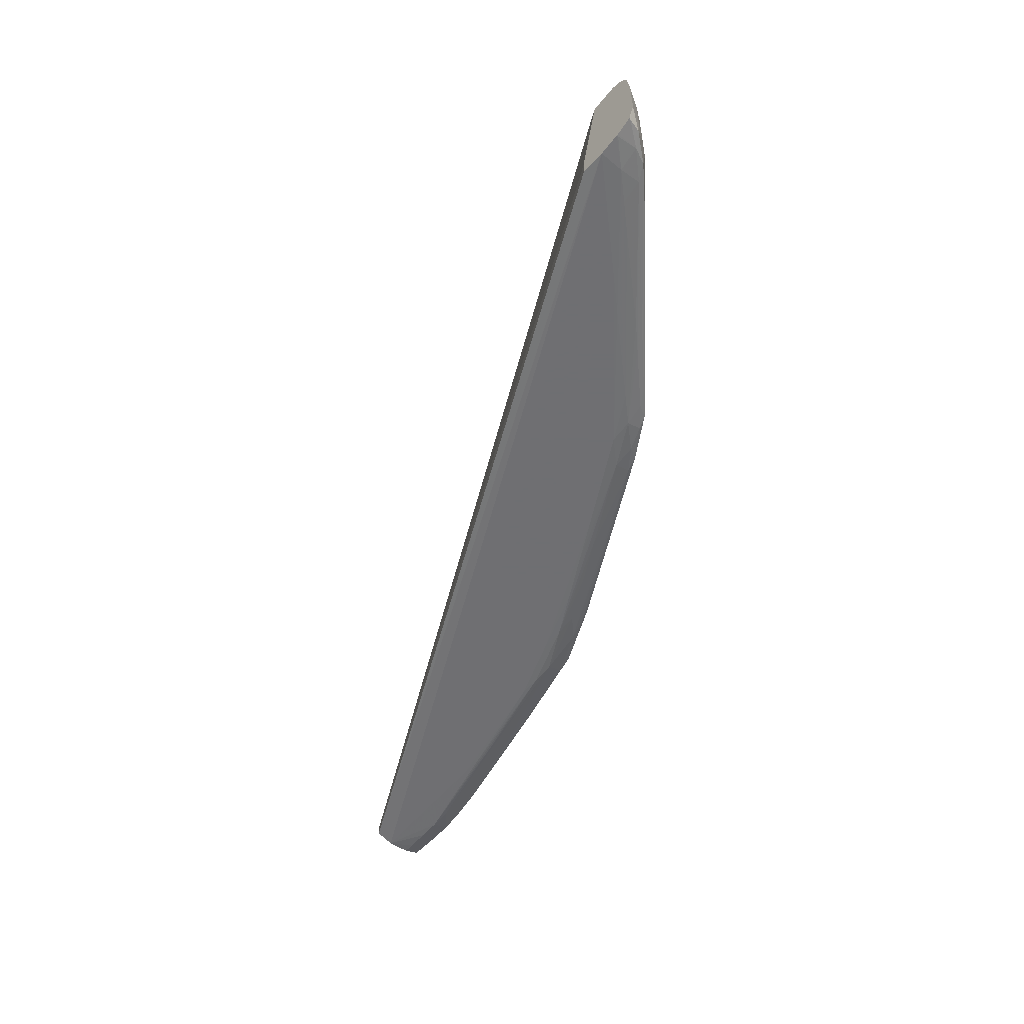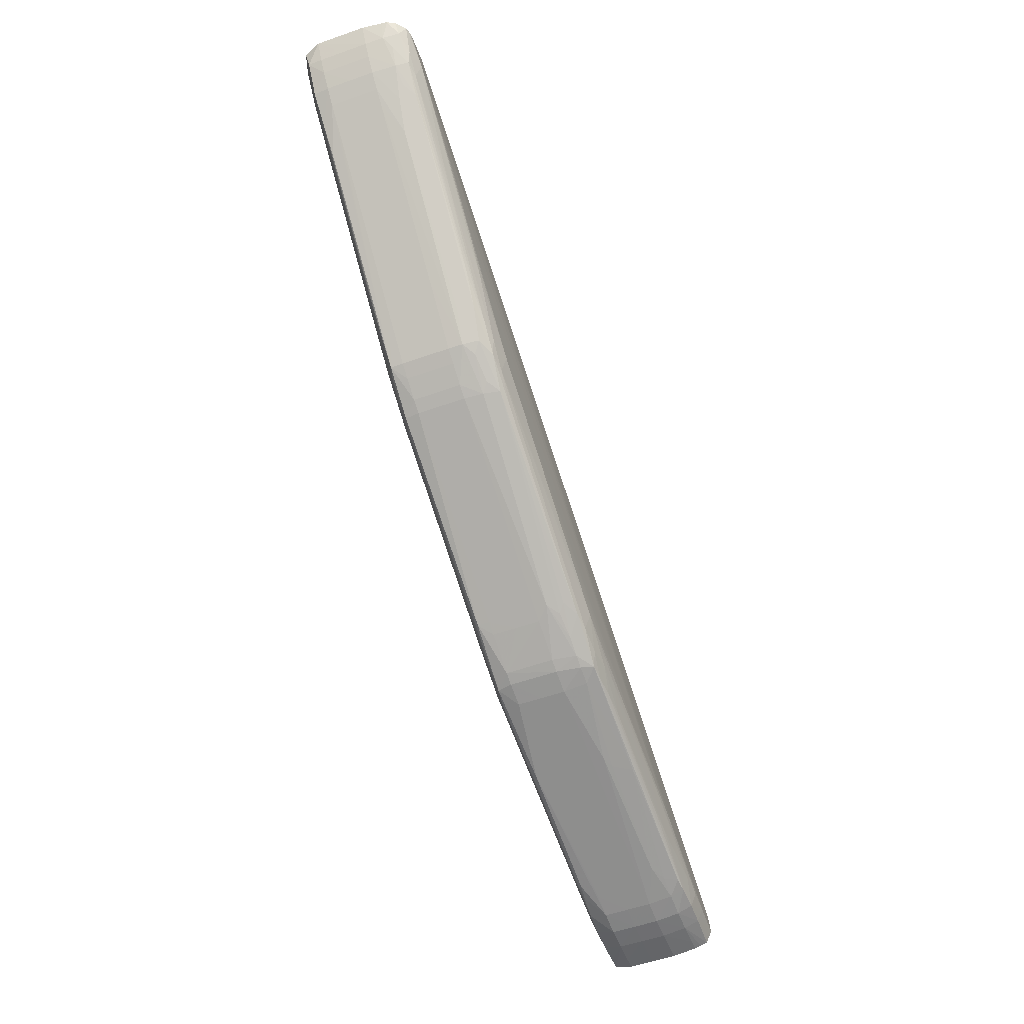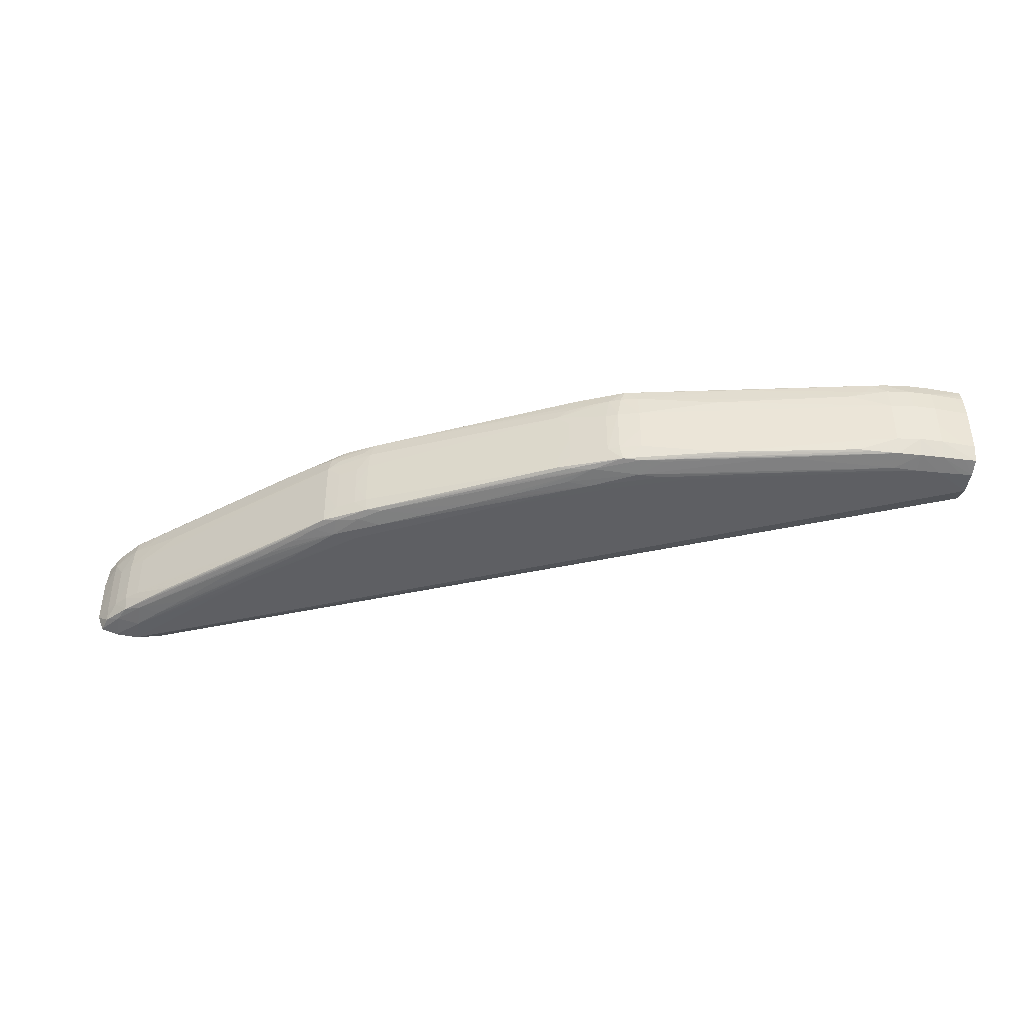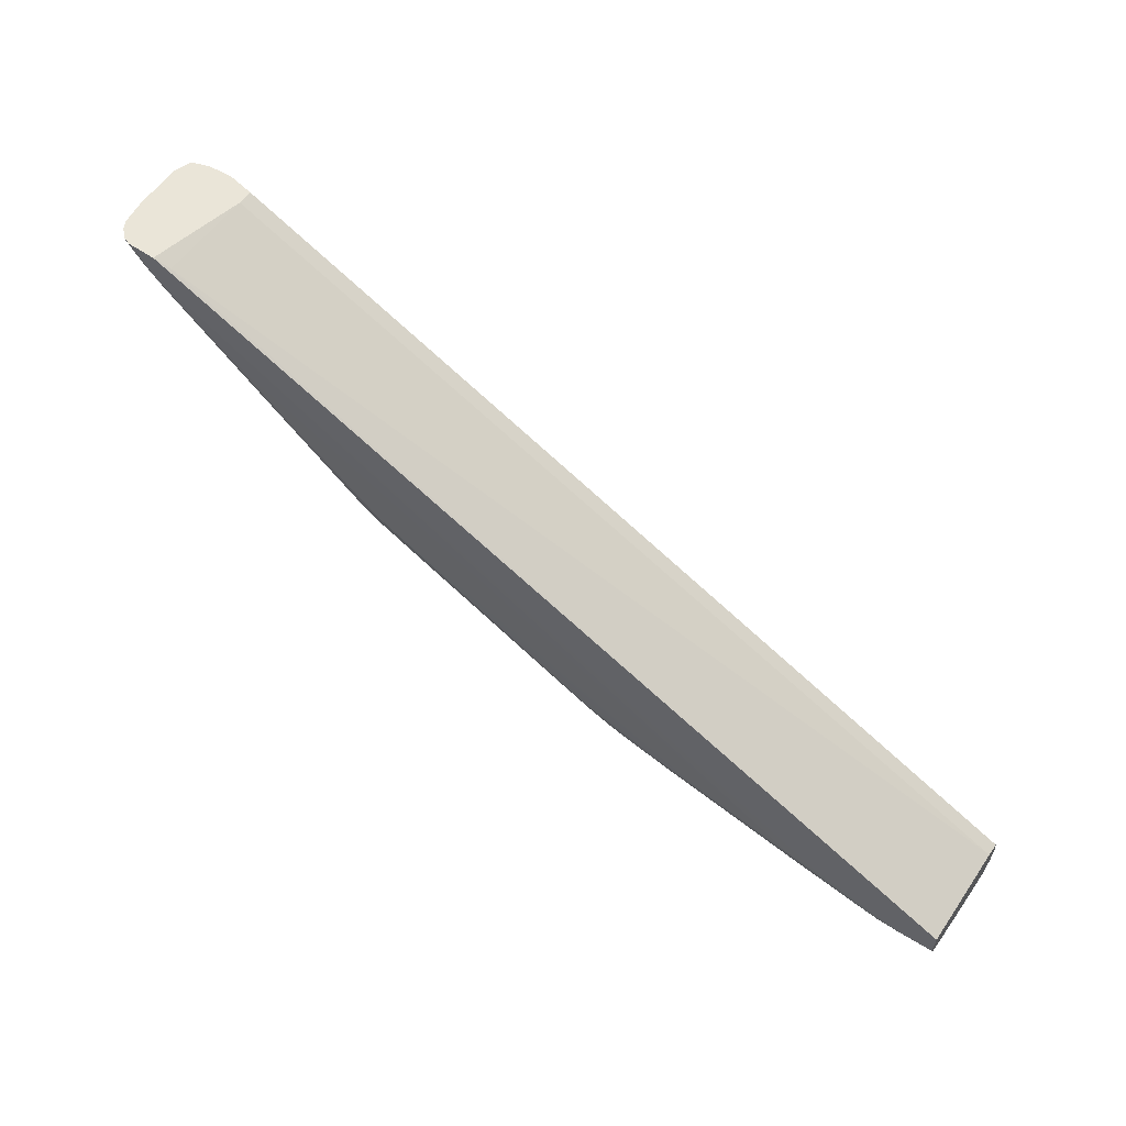
<metadata>
{"format":"obj","ext":"obj","renderer":"f3d","projection":"perspective","resolution":1024,"background":"white","views":[{"elev":-54.7,"azim":51.9,"up":"+Y"},{"elev":-55.6,"azim":110.4,"up":"+Z"},{"elev":-40.8,"azim":172.0,"up":"+Y"},{"elev":58.7,"azim":-145.1,"up":"+Z"}]}
</metadata>
<code>
v 0.2651 0.2959 -0.5219
v 0.3216 0.2635 -0.4951
v 0.4162 0.2525 -0.4059
v 0.4162 0.2514 -0.3937
v 0.3375 0.295 -0.4852
v 0.3375 0.2571 -0.4852
v 0.3311 0.2635 -0.4895
v 0.3311 0.2878 -0.4895
v 0.3311 0.2527 -0.4789
v 0.3311 0.2557 -0.4872
v 0.3311 0.2756 -0.4895
v 0.4281 0.2538 -0.3686
v 0.4401 0.2547 -0.3935
v 0.4401 0.301 -0.3961
v 0.4655 0.2878 -0.3686
v 0.3422 0.2555 -0.4782
v 0.4536 0.3096 -0.3686
v 0.4042 0.309 -0.4184
v 0.1305 0.2878 -0.5702
v 0.1305 0.2756 -0.5702
v 0.4639 0.3005 -0.3686
v 0.1608 0.3077 -0.5597
v 0.1608 0.3107 -0.5519
v 0.1608 0.2515 -0.5519
v 0.1608 0.2545 -0.5611
v 0.4424 0.2635 -0.3962
v 0.4424 0.2878 -0.3962
v 0.4424 0.2756 -0.3962
v 0.0597 0.296 -0.5827
v 0.4575 0.3085 -0.3686
v 0.2053 0.3069 -0.5467
v 0.2459 0.2514 -0.5154
v 0.2459 0.3112 -0.5154
v 0.07559 0.3086 -0.5735
v 0.07559 0.2514 -0.564
v 0.07559 0.3114 -0.564
v 0.1305 0.294 -0.5701
v 0.3875 0.3071 -0.4377
v 0.3437 0.2635 -0.4802
v 0.4622 0.2551 -0.3686
v 0.2156 0.2635 -0.5458
v 0.2156 0.294 -0.5458
v 0.4527 0.2522 -0.3694
v 0.4527 0.2522 -0.3686
v 0.3278 0.3075 -0.4868
v 0.3675 0.311 -0.4424
v 0.3675 0.2516 -0.4424
v 0.1973 0.2515 -0.5397
v 0.1973 0.2545 -0.55
v 0.1973 0.311 -0.5397
v 0.1973 0.308 -0.5484
v 0.1973 0.3 -0.5527
v 0.4471 0.3064 -0.3881
v 0.05961 0.2568 -0.5827
v 0.428 0.2614 -0.3686
v 0.428 0.2539 -0.3686
v 0.455 0.3006 -0.3811
v 0.2824 0.2523 -0.5032
v 0.2824 0.2553 -0.5116
v 0.2155 0.2574 -0.5458
v 0.1121 0.2554 -0.5718
v 0.05083 0.3 -0.5834
v 0.3548 0.2548 -0.4664
v 0.1304 0.2574 -0.5701
v 0.02695 0.2635 -0.5882
v 0.02695 0.2878 -0.5883
v 0.02695 0.2756 -0.5883
v 0.02695 0.2515 -0.5762
v 0.02695 0.3 -0.5867
v 0.02695 0.3075 -0.5838
v 0.02695 0.2545 -0.5852
v 0.02695 0.3105 -0.5762
v 0.4041 0.3109 -0.4059
v 0.3746 0.3067 -0.4493
v 0.1821 0.3 -0.5589
v 0.4343 0.3057 -0.3996
v 0.4526 0.2548 -0.3811
v 0.3189 0.3112 -0.4789
v 0.3189 0.2514 -0.4789
v 0.3189 0.3086 -0.4892
v 0.2337 0.2527 -0.5275
v 0.2337 0.2557 -0.5354
v 0.1486 0.3083 -0.5607
v 0.1486 0.2514 -0.5519
v 0.1486 0.3113 -0.5519
v 0.06342 0.3111 -0.564
v 0.4414 0.2514 -0.3686
v 0.3674 0.2543 -0.4546
v 0.4493 0.2878 -0.3902
v 0.4493 0.2756 -0.3902
v 0.4596 0.297 -0.3767
v 0.3315 0.3091 -0.4795
v 0.3315 0.2994 -0.4878
v 0.4405 0.3107 -0.3816
v 0.4405 0.3077 -0.3909
v 0.4405 0.2514 -0.3694
v 0.4405 0.2518 -0.3816
v 0.3617 0.3063 -0.4609
v 0.3124 0.3055 -0.4969
v 0.1795 0.3062 -0.5581
v 0.1843 0.2635 -0.5596
v 0.1843 0.2878 -0.5596
v 0.462 0.2552 -0.3694
v 0.3554 0.2519 -0.4546
v 0.3554 0.3106 -0.4546
v 0.1851 0.2514 -0.5397
v 0.3188 0.3009 -0.4949
v 0.4493 0.2635 -0.3901
v 0.4596 0.2565 -0.3767
v 0.4405 0.2516 -0.3686
v 0.3641 0.2878 -0.4629
v 0.3641 0.2756 -0.4629
v 0.376 0.2557 -0.4506
v 0.4357 0.2563 -0.4009
v 0.4357 0.2976 -0.4009
v 0.2702 0.2514 -0.5032
v 0.2702 0.3112 -0.5032
v 0.2702 0.3084 -0.5129
v 0.09994 0.3073 -0.5714
v 0.09994 0.2517 -0.564
v 0.09994 0.3103 -0.564
v 0.09994 0.2547 -0.5729
v 0.3569 0.2635 -0.469
v 0.4261 0.3078 -0.403
v 0.4397 0.3096 -0.3686
v 0.3187 0.2544 -0.4915
v 0.01478 0.2635 -0.5879
v 0.01478 0.2878 -0.588
v 0.01478 0.3074 -0.5837
v 0.01478 0.3104 -0.5762
v 0.01478 0.2516 -0.5762
v 0.01478 0.2756 -0.588
v 0.01478 0.3 -0.5865
v 0.01478 0.2546 -0.5851
v 0.4309 0.308 -0.3719
v 0.1842 0.3084 -0.5523
v 0.4484 0.2559 -0.3893
v 0.3919 0.3111 -0.4181
v 0.3919 0.2514 -0.4181
v 0.3155 0.2635 -0.4984
v 0.3155 0.2878 -0.4984
v 0.3155 0.2756 -0.4984
v 0.2216 0.3111 -0.5275
v 0.2216 0.2515 -0.5275
v 0.2216 0.3081 -0.5366
v 0.3799 0.254 -0.4428
v 0.4643 0.2978 -0.3686
v 0.4619 0.3042 -0.3686
v 0.3067 0.2551 -0.4997
v 0.3067 0.2522 -0.491
v 0.1882 0.3 -0.5566
v 0.1365 0.3114 -0.5519
v 0.1365 0.3088 -0.5618
v 0.3489 0.3052 -0.4724
v 0.3043 0.3074 -0.4987
v -0.003595 0.3098 -0.5762
v -0.003595 0.2514 -0.564
v -0.003595 0.2635 -0.5865
v -0.003595 0.2878 -0.5865
v -0.003595 0.2544 -0.5546
v -0.003595 0.3088 -0.5638
v -0.003595 0.3093 -0.5693
v -0.003595 0.3033 -0.5841
v -0.003595 0.3083 -0.5797
v -0.003595 0.294 -0.5858
v -0.003595 0.2608 -0.5546
v -0.003595 0.252 -0.5762
v -0.003595 0.255 -0.5844
v -0.003595 0.2756 -0.5865
v -0.003595 0.3 -0.5851
v -0.003595 0.3068 -0.583
v 0.06085 0.2878 -0.5829
v 0.06085 0.2756 -0.5829
v 0.05129 0.2635 -0.5847
v 0.05129 0.2559 -0.5835
v 0.05129 0.2514 -0.564
v 0.3632 0.256 -0.4621
v 0.4228 0.2957 -0.4124
v 0.2629 0.304 -0.5207
v 0.3791 0.3083 -0.442
v 0.1173 0.3055 -0.5699
v 0.4483 0.3 -0.3892
v 0.4363 0.2878 -0.4014
v 0.4363 0.2756 -0.4014
v 0.0608 0.2635 -0.5829
v 0.04647 0.3063 -0.5825
v 0.1825 0.2561 -0.559
v 0.4292 0.2635 -0.4075
v 0.4228 0.2569 -0.4124
v 0.4132 0.3076 -0.4145
v 0.4284 0.2521 -0.3937
v 0.3146 0.2564 -0.498
v 0.3146 0.2974 -0.498
v 0.3376 0.2878 -0.4854
v 0.3376 0.2756 -0.4854
v 0.1729 0.2635 -0.5623
v 0.1729 0.2878 -0.5624
v 0.1729 0.3068 -0.5587
v 0.1729 0.3098 -0.5519
v 0.1729 0.252 -0.5519
v 0.1729 0.255 -0.5601
v 0.1729 0.2756 -0.5624
v 0.1729 0.3 -0.5609
v 0.1904 0.2878 -0.5573
v 0.3432 0.2522 -0.4667
v 0.2381 0.3031 -0.5327
v 0.258 0.2525 -0.5154
v 0.258 0.2555 -0.5235
v 0.4554 0.2635 -0.3833
v 0.4554 0.2878 -0.3834
v 0.4554 0.2756 -0.3834
v 0.3376 0.2635 -0.4854
v 0.08776 0.3081 -0.5724
v 0.08776 0.3111 -0.564
v 0.08776 0.2514 -0.564
v 0.4394 0.3096 -0.3686
v 0.3503 0.2565 -0.4737
v 0.3503 0.297 -0.4737
v 0.3408 0.3078 -0.4758
v 0.002606 0.2548 -0.5846
v 0.002606 0.2635 -0.587
v 0.002606 0.2878 -0.587
v 0.002606 0.307 -0.5832
v 0.002606 0.2756 -0.587
v 0.002606 0.3 -0.5856
v 0.002606 0.31 -0.5762
v 0.002606 0.2519 -0.5762
v 0.1904 0.2635 -0.5574
v 0.2898 0.2967 -0.51
v 0.2898 0.2566 -0.5099
v 0.2134 0.3021 -0.5446
v 0.4656 0.2635 -0.3686
v 0.3917 0.3087 -0.4302
v 0.4537 0.3093 -0.3703
v 0.3797 0.3111 -0.4302
v 0.3797 0.2514 -0.4302
v 0.2094 0.253 -0.5397
v 0.2094 0.256 -0.5472
v 0.2094 0.2635 -0.5487
v 0.2094 0.2878 -0.5488
v 0.2094 0.2756 -0.5488
v 0.4497 0.3078 -0.3816
v 0.1092 0.3066 -0.5707
v 0.3216 0.2878 -0.4951
v 0.3216 0.2756 -0.4952
v 0.2946 0.3112 -0.491
v 0.1243 0.2635 -0.5713
v 0.1243 0.2566 -0.5707
v 0.1243 0.2966 -0.5707
v 0.4584 0.3052 -0.375
v 0.4537 0.2524 -0.3686
v 0.2094 0.2988 -0.5475
v 0.03912 0.2549 -0.5846
v 0.03912 0.3069 -0.5831
v 0.03912 0.3099 -0.5762
v 0.03912 0.2635 -0.5869
v 0.03912 0.2878 -0.5869
v 0.03912 0.2756 -0.5869
v 0.03912 0.3 -0.5854
v 0.03912 0.252 -0.5762
v 0.3359 0.3031 -0.4839
v 0.2301 0.307 -0.5347
v 0.4003 0.3074 -0.4261
v 0.46 0.2635 -0.3773
v 0.46 0.2878 -0.3773
v 0.46 0.2756 -0.3773
f 67 66 257
f 67 257 258
f 67 258 256
f 67 256 65
f 67 65 127
f 67 127 132
f 67 132 128
f 67 128 66
f 66 69 259
f 66 259 257
f 66 128 133
f 66 133 69
f 258 174 256
f 258 257 172
f 258 172 173
f 258 173 174
f 256 174 64
f 256 64 54
f 256 54 175
f 256 175 253
f 256 253 65
f 65 253 71
f 65 71 134
f 65 134 127
f 127 134 220
f 127 220 168
f 127 168 221
f 127 221 132
f 132 221 224
f 132 224 222
f 132 222 128
f 69 70 254
f 69 254 259
f 69 133 129
f 69 129 70
f 259 254 186
f 259 186 62
f 259 62 29
f 259 29 257
f 257 29 37
f 257 37 172
f 128 222 165
f 128 165 225
f 128 225 133
f 133 225 163
f 133 163 171
f 133 171 223
f 133 223 129
f 174 173 185
f 174 185 64
f 173 247 185
f 173 172 19
f 173 19 20
f 173 20 247
f 64 202 196
f 64 196 187
f 64 187 201
f 64 201 248
f 64 248 54
f 64 185 247
f 64 247 202
f 54 248 175
f 175 248 61
f 175 61 253
f 253 260 71
f 253 61 201
f 253 201 122
f 253 122 260
f 71 68 131
f 71 131 134
f 71 260 68
f 134 227 167
f 134 167 220
f 134 131 227
f 220 167 168
f 168 158 221
f 168 167 157
f 168 157 160
f 168 160 166
f 168 166 161
f 168 161 162
f 168 162 156
f 168 156 164
f 168 164 171
f 168 171 163
f 168 163 170
f 168 170 165
f 168 165 159
f 168 159 169
f 168 169 158
f 221 158 169
f 221 169 224
f 224 169 159
f 224 159 222
f 70 129 130
f 70 130 72
f 70 72 255
f 70 255 34
f 70 34 254
f 254 34 213
f 254 213 119
f 254 119 198
f 254 198 243
f 254 243 186
f 129 223 164
f 129 164 156
f 129 156 226
f 129 226 130
f 186 243 100
f 186 100 181
f 186 181 62
f 62 181 29
f 29 181 249
f 29 249 37
f 37 203 197
f 37 197 19
f 37 19 172
f 37 249 203
f 222 159 165
f 165 170 225
f 225 170 163
f 171 164 223
f 247 20 202
f 20 19 197
f 20 197 202
f 202 197 102
f 202 102 101
f 202 101 196
f 196 101 187
f 187 101 228
f 187 228 60
f 187 60 238
f 187 238 49
f 187 49 201
f 201 200 25
f 201 25 122
f 201 61 248
f 201 49 200
f 260 120 68
f 260 122 200
f 260 200 120
f 122 25 200
f 68 157 131
f 68 120 24
f 68 24 215
f 68 215 35
f 68 35 176
f 68 176 157
f 131 157 227
f 227 157 167
f 130 86 36
f 130 36 72
f 130 226 94
f 130 94 86
f 72 36 214
f 72 214 255
f 255 214 121
f 255 121 34
f 34 121 23
f 34 23 153
f 34 153 83
f 34 83 213
f 213 83 22
f 213 22 119
f 119 22 198
f 198 22 199
f 198 199 136
f 198 136 100
f 198 100 243
f 156 162 226
f 226 162 94
f 100 136 51
f 100 51 31
f 100 31 52
f 100 52 151
f 100 151 75
f 100 75 203
f 100 203 181
f 181 203 249
f 203 75 197
f 197 75 102
f 101 102 228
f 228 102 204
f 228 204 240
f 228 240 241
f 228 241 239
f 228 239 60
f 60 239 41
f 60 41 140
f 60 140 192
f 60 192 230
f 60 230 238
f 238 82 49
f 238 230 192
f 238 192 82
f 49 81 237
f 49 237 200
f 49 82 208
f 49 208 59
f 49 59 149
f 49 149 207
f 49 207 81
f 200 237 48
f 200 48 24
f 200 24 120
f 157 176 87
f 157 87 160
f 24 48 106
f 24 106 84
f 24 84 215
f 215 84 35
f 35 84 106
f 35 106 116
f 35 116 79
f 35 79 139
f 35 139 4
f 35 4 96
f 35 96 87
f 35 87 176
f 86 94 36
f 36 152 85
f 36 85 214
f 36 94 73
f 36 73 138
f 36 138 235
f 36 235 152
f 94 125 17
f 94 17 234
f 94 234 242
f 94 242 95
f 94 95 18
f 94 18 105
f 94 105 46
f 94 46 235
f 94 235 138
f 94 138 73
f 94 162 125
f 214 85 23
f 214 23 121
f 23 199 83
f 23 83 153
f 23 85 50
f 23 50 199
f 83 199 22
f 199 50 136
f 136 50 51
f 162 161 125
f 51 262 31
f 51 50 145
f 51 145 155
f 51 155 262
f 31 231 52
f 31 262 99
f 31 99 179
f 31 179 206
f 31 206 231
f 52 231 252
f 52 252 42
f 52 42 151
f 151 204 102
f 151 102 75
f 151 42 204
f 204 42 240
f 240 42 141
f 240 141 142
f 240 142 241
f 241 41 239
f 241 142 140
f 241 140 41
f 140 142 245
f 140 245 2
f 140 2 192
f 192 2 6
f 192 6 10
f 192 10 126
f 192 126 149
f 192 149 208
f 192 208 82
f 81 48 237
f 81 207 48
f 208 149 59
f 149 126 150
f 149 150 58
f 149 58 207
f 207 58 48
f 48 58 150
f 48 150 144
f 48 144 106
f 160 87 110
f 160 110 12
f 160 12 56
f 160 56 55
f 160 55 166
f 87 96 97
f 87 97 44
f 87 44 251
f 87 251 40
f 87 40 232
f 87 232 15
f 87 15 147
f 87 147 21
f 87 21 148
f 87 148 30
f 87 30 17
f 87 17 125
f 87 125 216
f 87 216 55
f 87 55 56
f 87 56 12
f 87 12 110
f 106 144 32
f 106 32 116
f 152 235 78
f 152 78 246
f 152 246 117
f 152 117 85
f 85 117 33
f 85 33 143
f 85 143 50
f 235 46 78
f 125 161 216
f 17 30 234
f 234 30 242
f 242 53 95
f 242 30 250
f 242 250 53
f 95 53 190
f 95 190 124
f 95 124 233
f 95 233 18
f 18 233 105
f 105 92 78
f 105 78 46
f 105 233 92
f 50 143 80
f 50 80 118
f 50 118 145
f 161 166 135
f 161 135 216
f 262 155 99
f 145 118 155
f 155 118 80
f 155 80 45
f 155 45 99
f 231 206 252
f 99 45 261
f 99 261 93
f 99 93 107
f 99 107 193
f 99 193 229
f 99 229 1
f 99 1 252
f 99 252 179
f 179 252 206
f 252 1 42
f 42 1 229
f 42 229 141
f 141 229 193
f 141 193 244
f 141 244 245
f 141 245 142
f 245 244 8
f 245 8 11
f 245 11 7
f 245 7 2
f 2 7 6
f 6 217 16
f 6 16 10
f 6 7 212
f 6 212 39
f 6 39 123
f 6 123 188
f 6 188 26
f 6 26 189
f 6 189 217
f 10 16 9
f 10 9 126
f 126 9 150
f 150 116 32
f 150 32 144
f 150 9 79
f 150 79 116
f 166 55 135
f 96 4 97
f 97 191 13
f 97 13 77
f 97 77 43
f 97 43 44
f 97 4 139
f 97 139 236
f 97 236 47
f 97 47 104
f 97 104 191
f 44 43 251
f 78 92 80
f 78 80 246
f 246 80 117
f 117 80 33
f 33 80 143
f 216 135 55
f 30 148 250
f 53 250 57
f 53 57 182
f 53 182 76
f 53 76 98
f 53 98 74
f 53 74 38
f 53 38 190
f 250 148 21
f 250 21 91
f 250 91 57
f 190 38 263
f 190 263 219
f 190 219 180
f 190 180 233
f 190 233 124
f 233 180 92
f 92 219 45
f 92 45 80
f 92 180 219
f 45 219 98
f 45 98 154
f 45 154 261
f 261 154 5
f 261 5 93
f 93 5 193
f 93 193 107
f 193 5 244
f 244 5 8
f 8 5 194
f 8 194 195
f 8 195 11
f 11 195 7
f 7 195 212
f 217 177 16
f 217 189 114
f 217 114 177
f 16 177 63
f 16 63 9
f 212 195 39
f 39 195 123
f 123 195 112
f 123 112 184
f 123 184 188
f 188 184 26
f 26 28 90
f 26 90 108
f 26 108 114
f 26 114 189
f 26 184 28
f 9 63 88
f 9 88 146
f 9 146 205
f 9 205 79
f 79 205 104
f 79 104 47
f 79 47 236
f 79 236 139
f 191 3 13
f 191 104 205
f 191 205 3
f 13 137 77
f 13 3 146
f 13 146 88
f 13 88 113
f 13 113 137
f 77 137 109
f 77 109 103
f 77 103 40
f 77 40 251
f 77 251 43
f 57 91 182
f 182 91 210
f 182 210 89
f 182 89 115
f 182 115 14
f 182 14 76
f 76 14 115
f 76 115 178
f 76 178 218
f 76 218 154
f 76 154 98
f 98 219 74
f 74 219 38
f 38 219 263
f 21 147 91
f 91 265 210
f 91 147 15
f 91 15 265
f 154 218 5
f 5 218 178
f 5 178 183
f 5 183 111
f 5 111 194
f 194 111 112
f 194 112 195
f 177 114 113
f 177 113 63
f 114 108 137
f 114 137 113
f 63 113 88
f 112 111 183
f 112 183 184
f 184 183 27
f 184 27 28
f 28 27 89
f 28 89 90
f 90 89 210
f 90 210 211
f 90 211 209
f 90 209 108
f 108 209 137
f 146 3 205
f 137 209 109
f 109 209 264
f 109 264 232
f 109 232 103
f 103 232 40
f 210 265 266
f 210 266 211
f 89 27 115
f 115 27 178
f 178 27 183
f 265 15 232
f 265 232 266
f 211 266 264
f 211 264 209
f 264 266 232

</code>
